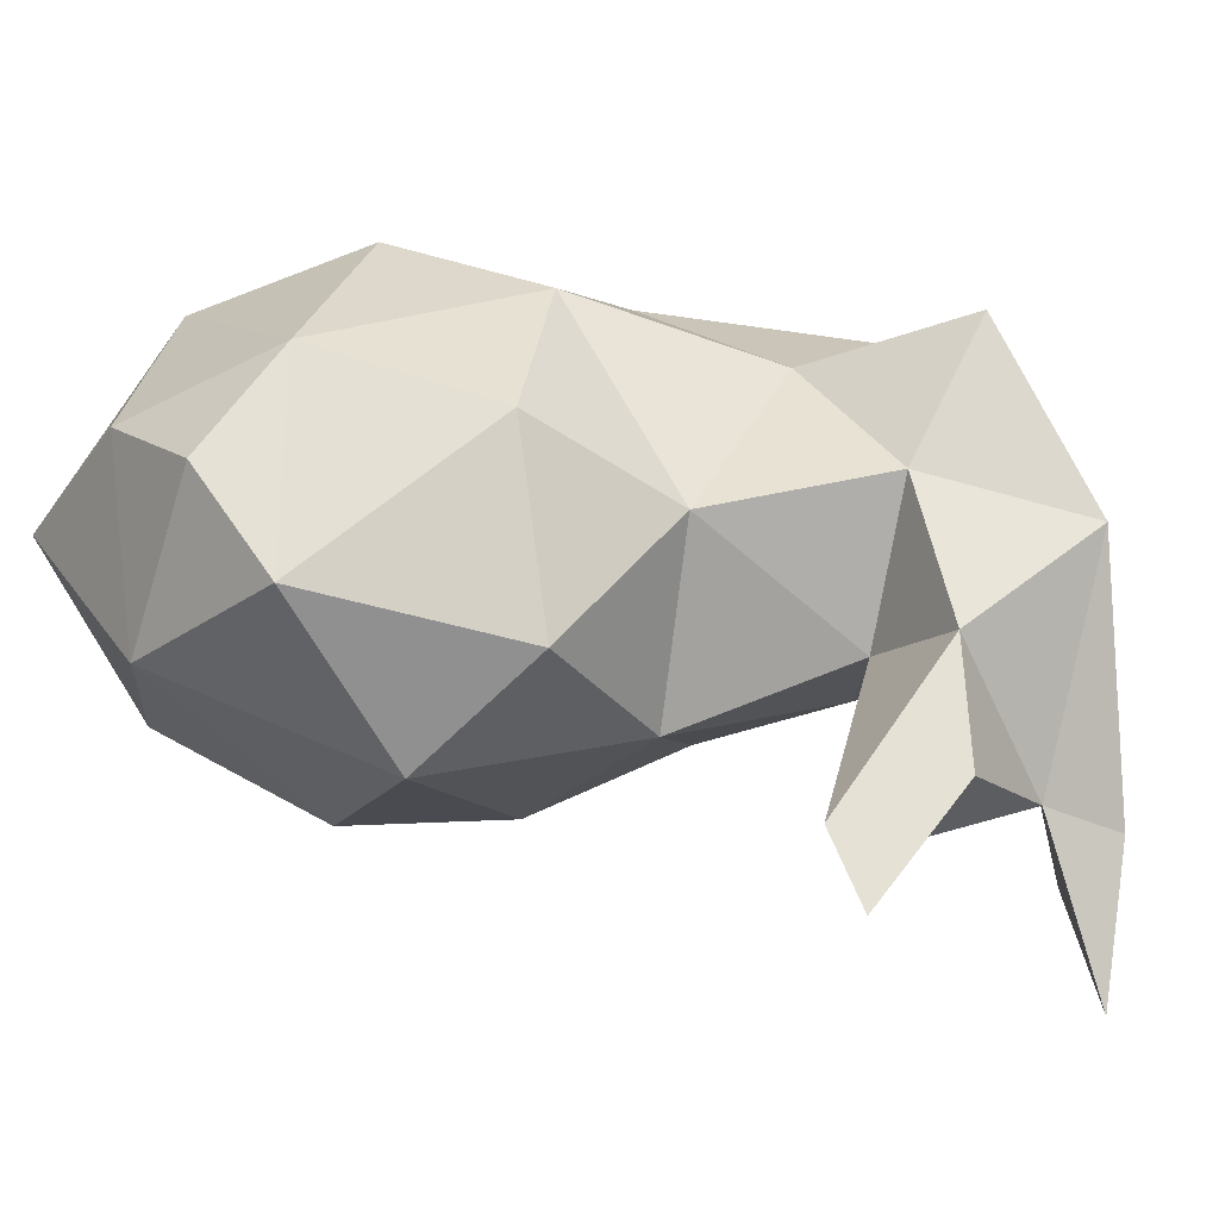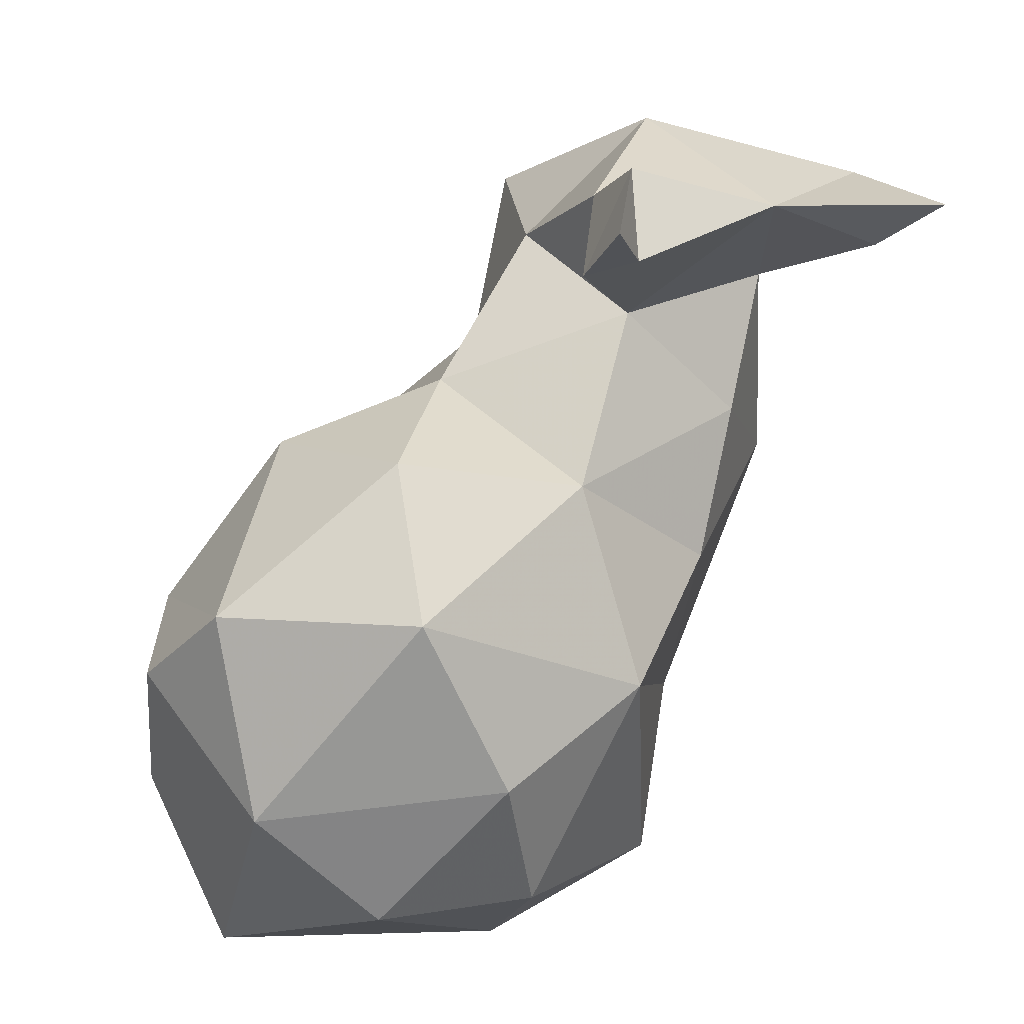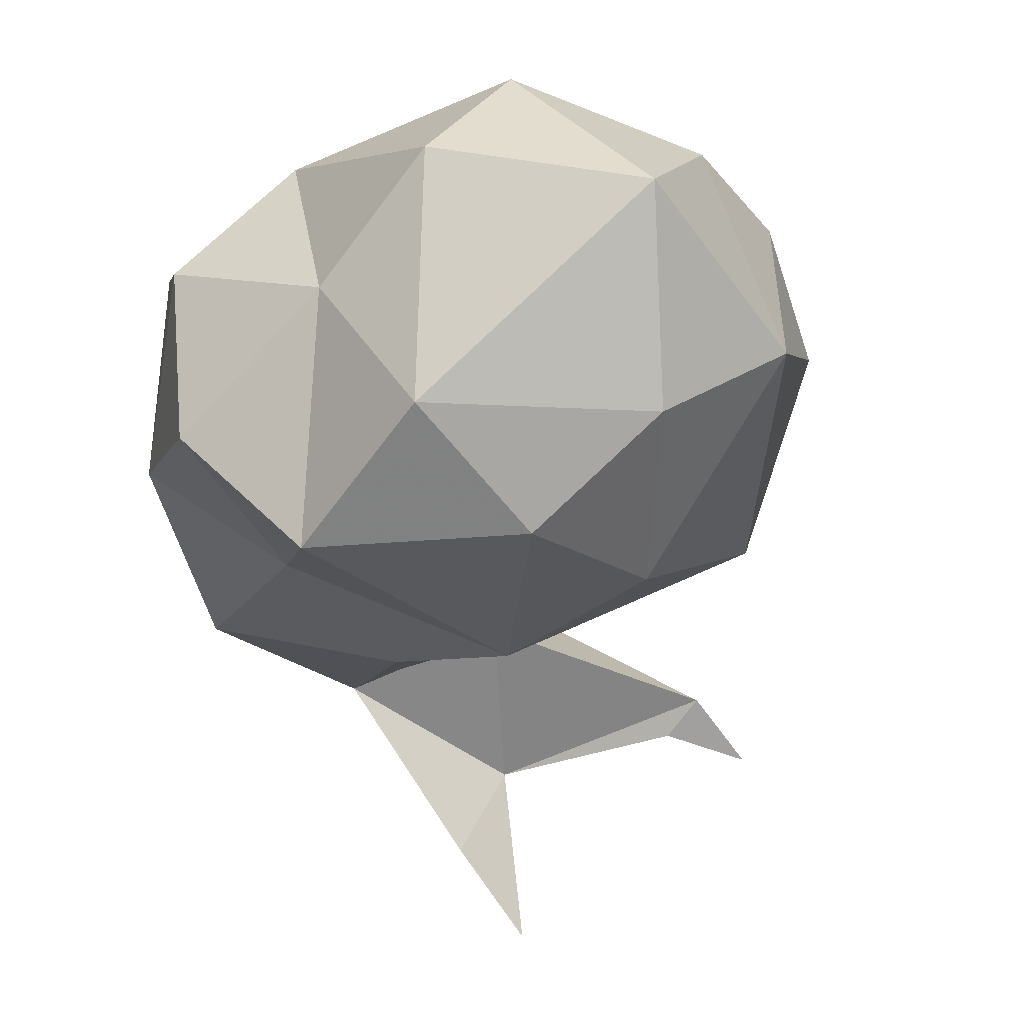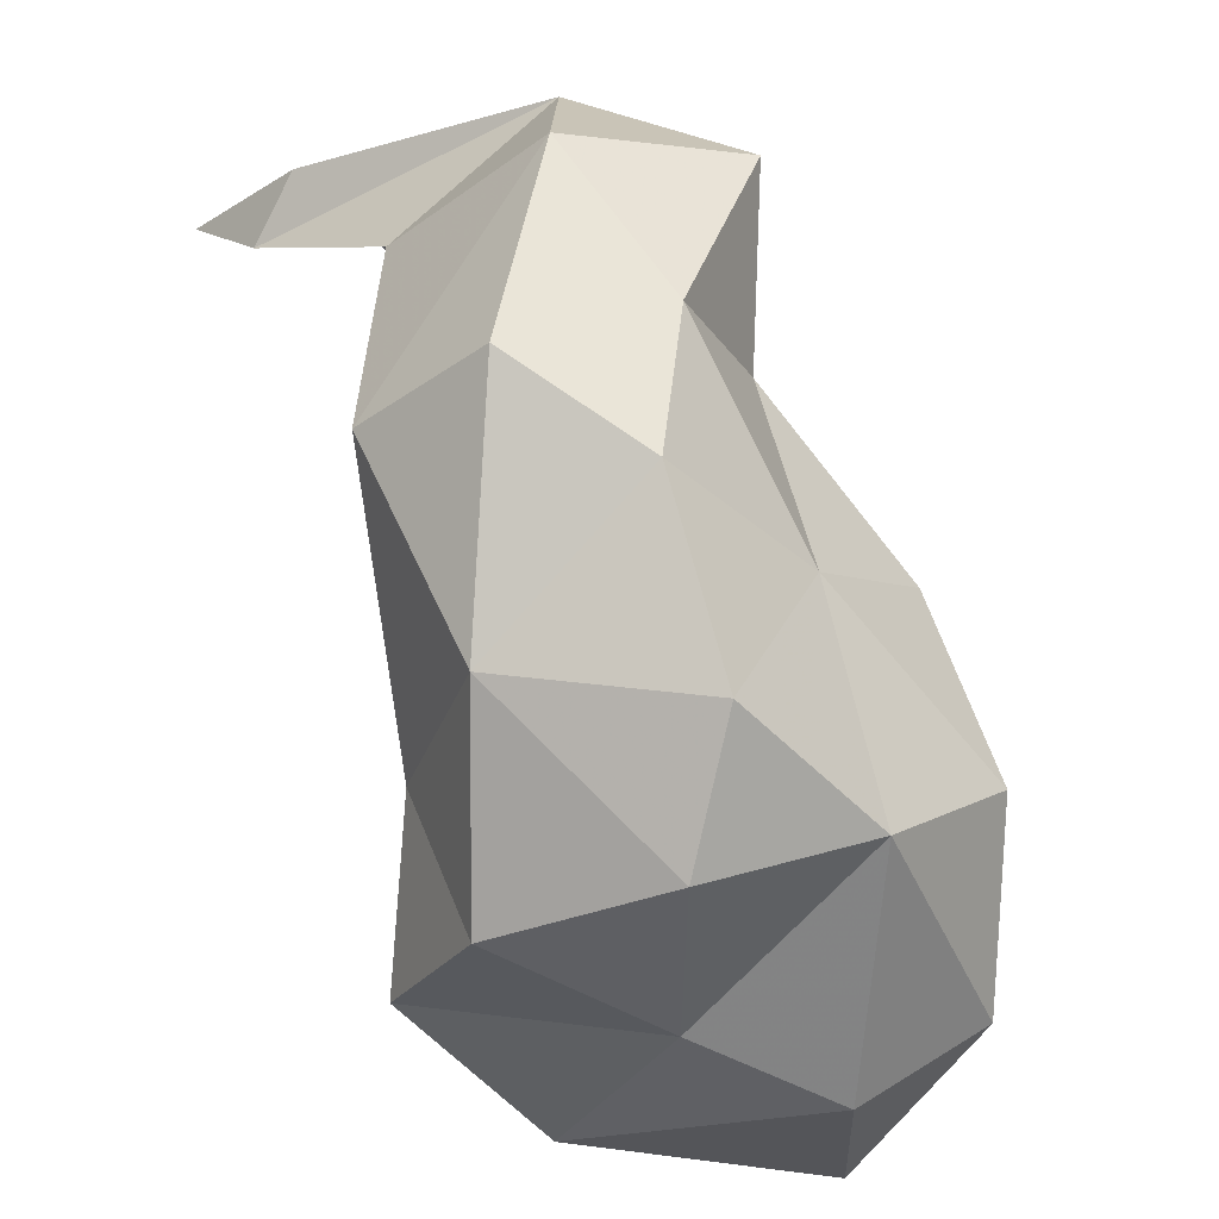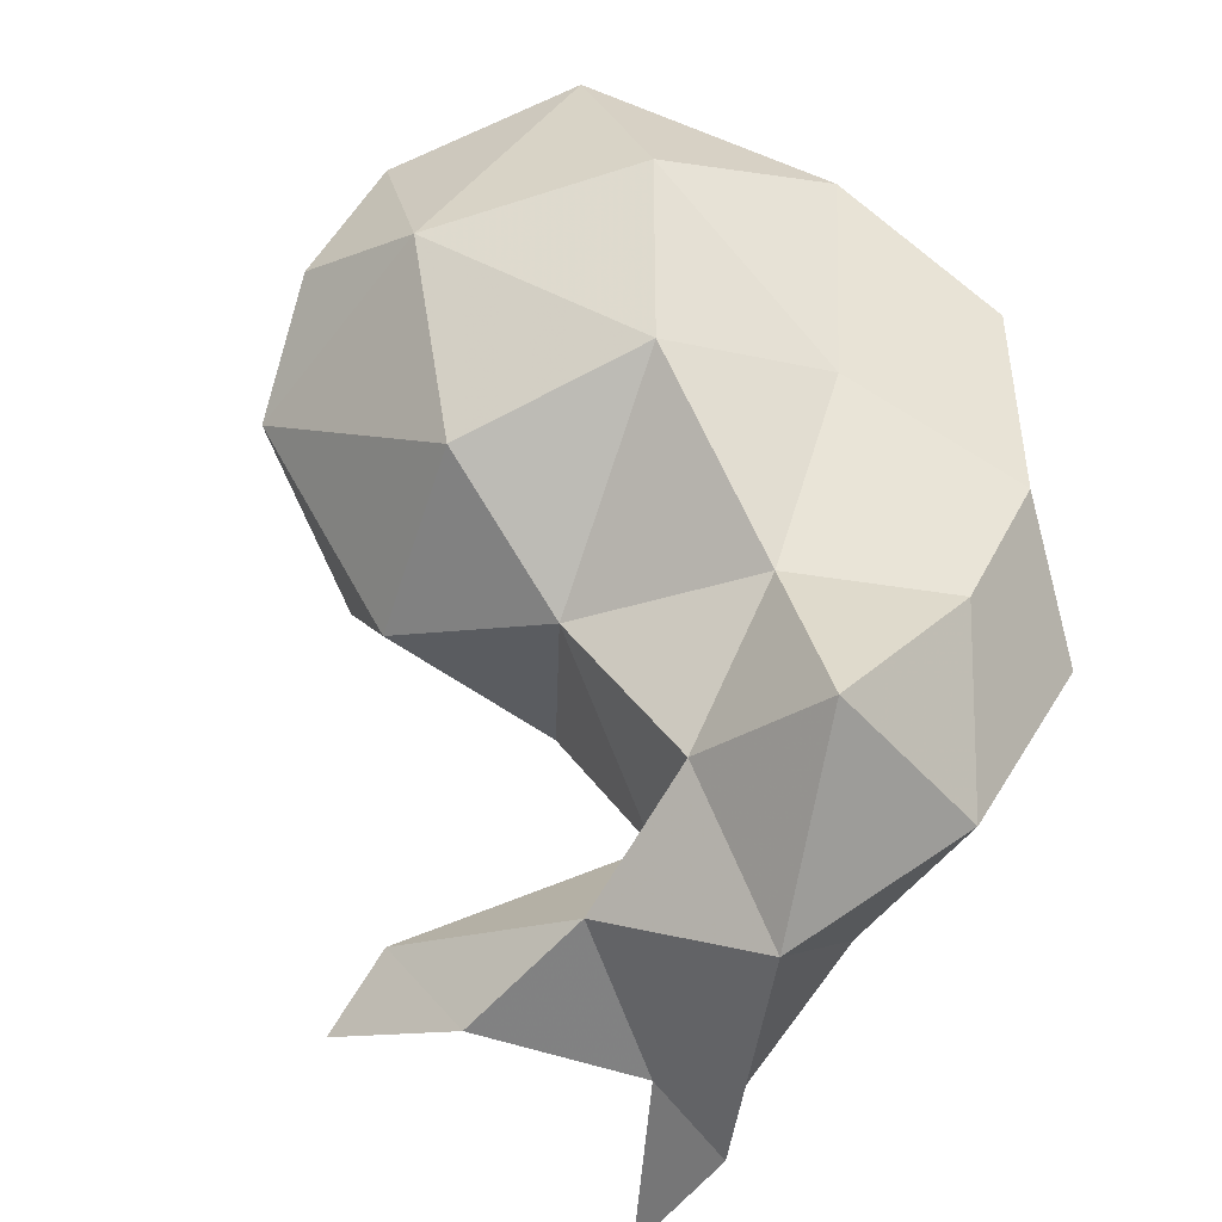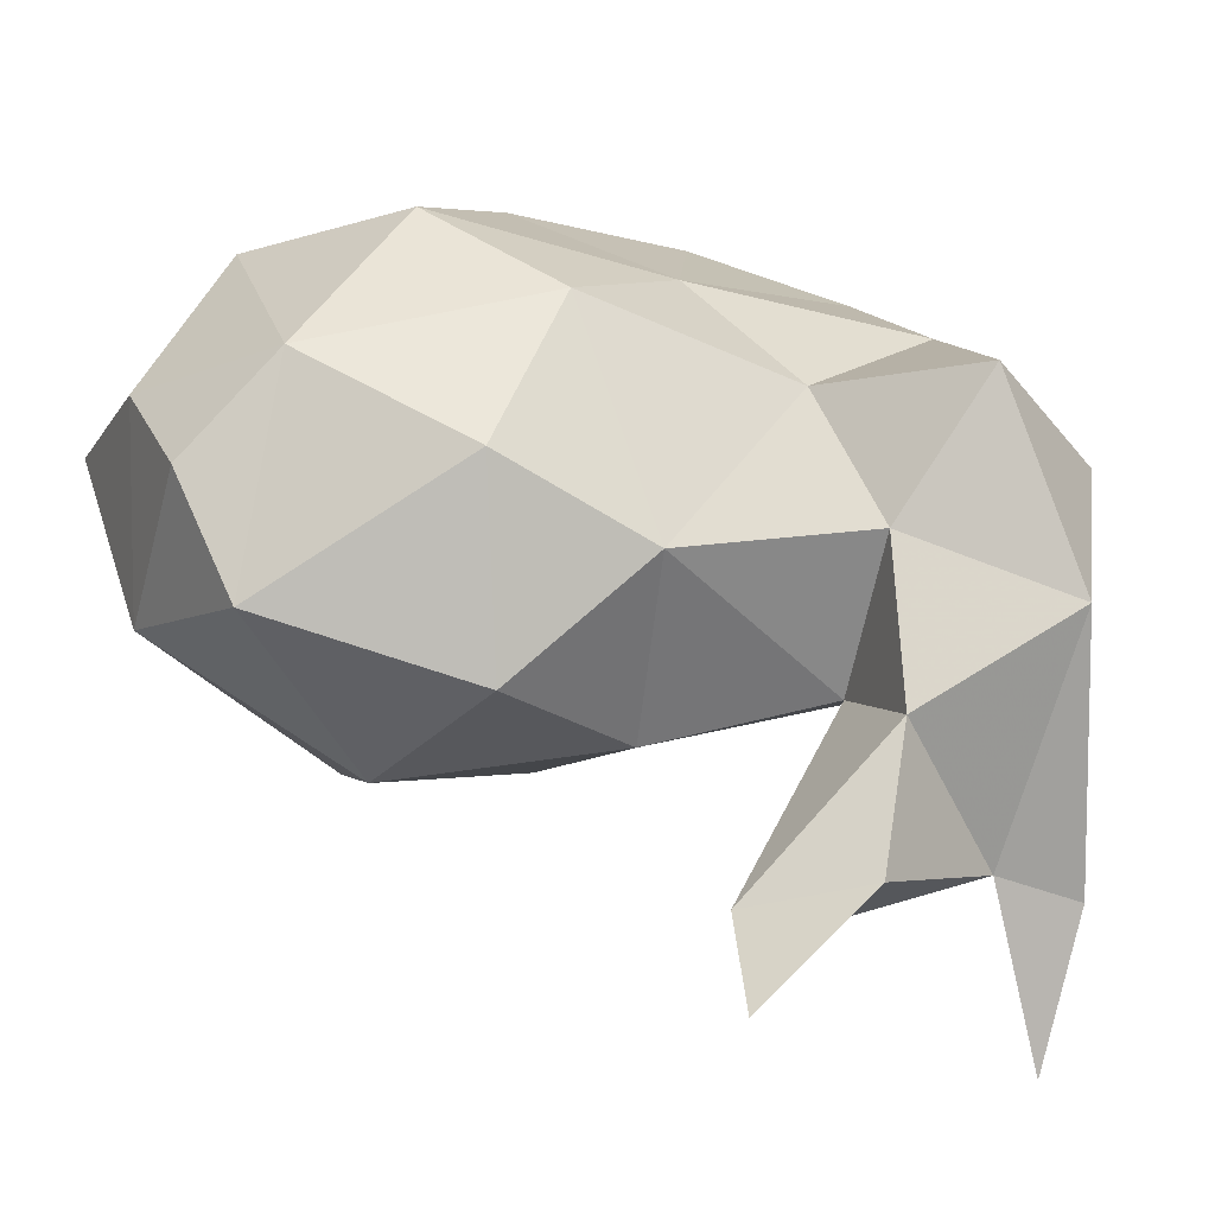
<metadata>
{"format":"obj","ext":"obj","renderer":"f3d","projection":"perspective","resolution":1024,"background":"white","views":[{"elev":16.1,"azim":149.9,"up":"+Z"},{"elev":41.9,"azim":130.7,"up":"+Y"},{"elev":-29.3,"azim":36.5,"up":"+Z"},{"elev":-45.6,"azim":-66.3,"up":"+Y"},{"elev":52.7,"azim":-147.3,"up":"+Z"},{"elev":29.8,"azim":162.7,"up":"+Z"}]}
</metadata>
<code>
v 0.5177 0.3822 0.2047
v 0.3505 0.8766 0.3705
v 0.7165 0.5383 0.3291
v 0.7063 0.3598 0.2255
v 0.7376 0.3674 0.6952
v 0.2825 0.4885 0.6441
v 0.153 0.6126 0.7073
v 0.4805 0.9093 0.282
v 0.6893 0.1901 0.2077
v 0.8229 0.5109 0.5166
v 0.03329 0.573 0.5638
v 0.05285 0.3471 0.506
v 0.1521 0.2652 0.6111
v 0.5525 0.02811 0.4545
v 0.8284 0.2082 0.3006
v 0.4875 0.09201 0.2146
v 0.3644 0.0146 0.5403
v 0.4221 0.8348 0.3025
v 0.3434 0.414 0.2601
v 0.6902 0.01661 0.5553
v 0.3383 0.2877 0.6727
v 0.8964 0.1006 0.4751
v 0.2659 0.653 0.5793
v 0.2068 0.1535 0.4223
v 0.8509 0.3928 0.6046
v 0.1233 0.8071 0.253
v 0.1086 0.3725 0.3535
v 0.1153 0.752 0.5325
v 0.3755 0.02974 0.3474
v 0.4731 0.3767 0.7195
v 0.362 0.2099 0.2862
v 0.4543 0.0909 0.6794
v 0.3 0.6494 0.4068
v 0.1833 0.8637 0.1084
v 0.6636 0.04284 0.2894
v 0.4468 0.5738 0.547
v 0.8916 0.3381 0.4088
v 0.4661 0.5562 0.3308
v 0.4692 0.8279 0.334
v 0.2242 0.5179 0.3154
v 0.7309 0.1006 0.6731
v 0.864 0.2414 0.6049
v 0.1306 0.4217 0.6411
v 0.595 0.525 0.6475
v 0.2677 0.1018 0.6192
v 0.2927 0.7722 0.4633
v 0.1631 0.7643 0.194
v 0.577 0.2164 0.749
v 0.2088 0.7926 0.2916
v 0.6142 0.6152 0.4541
v 0.1127 0.6146 0.3683
f 11 28 51
f 49 39 33
f 13 21 43
f 48 5 30
f 6 43 21
f 5 10 44
f 30 6 21
f 30 36 6
f 45 32 21
f 50 36 44
f 44 36 30
f 39 49 18
f 41 48 32
f 6 36 23
f 23 33 46
f 43 6 7
f 23 7 6
f 7 23 28
f 42 5 41
f 25 5 42
f 25 10 5
f 48 41 5
f 14 32 17
f 13 12 24
f 42 41 22
f 8 2 39
f 46 39 2
f 49 51 47
f 34 49 47
f 9 15 35
f 15 4 37
f 15 37 22
f 51 27 11
f 35 15 22
f 12 11 27
f 37 25 42
f 10 25 37
f 37 42 22
f 41 32 20
f 51 49 33
f 38 33 36
f 33 23 36
f 37 3 10
f 46 49 28
f 30 5 44
f 26 49 34
f 44 10 50
f 10 3 50
f 48 21 32
f 31 19 1
f 43 7 11
f 11 7 28
f 12 43 11
f 21 48 30
f 43 12 13
f 26 34 47
f 1 16 31
f 36 50 38
f 18 8 39
f 14 17 29
f 47 28 26
f 26 28 49
f 28 47 51
f 40 27 51
f 46 2 49
f 19 38 1
f 3 37 4
f 19 40 38
f 38 40 33
f 3 38 50
f 40 19 27
f 29 24 31
f 1 3 4
f 51 33 40
f 4 15 9
f 31 27 19
f 38 3 1
f 4 9 1
f 18 49 2
f 35 16 9
f 1 9 16
f 2 8 18
f 29 16 14
f 20 14 35
f 20 35 22
f 20 32 14
f 35 14 16
f 33 39 46
f 24 12 27
f 45 13 24
f 46 28 23
f 45 21 13
f 41 20 22
f 45 17 32
f 29 17 24
f 24 17 45
f 27 31 24
f 29 31 16

</code>
